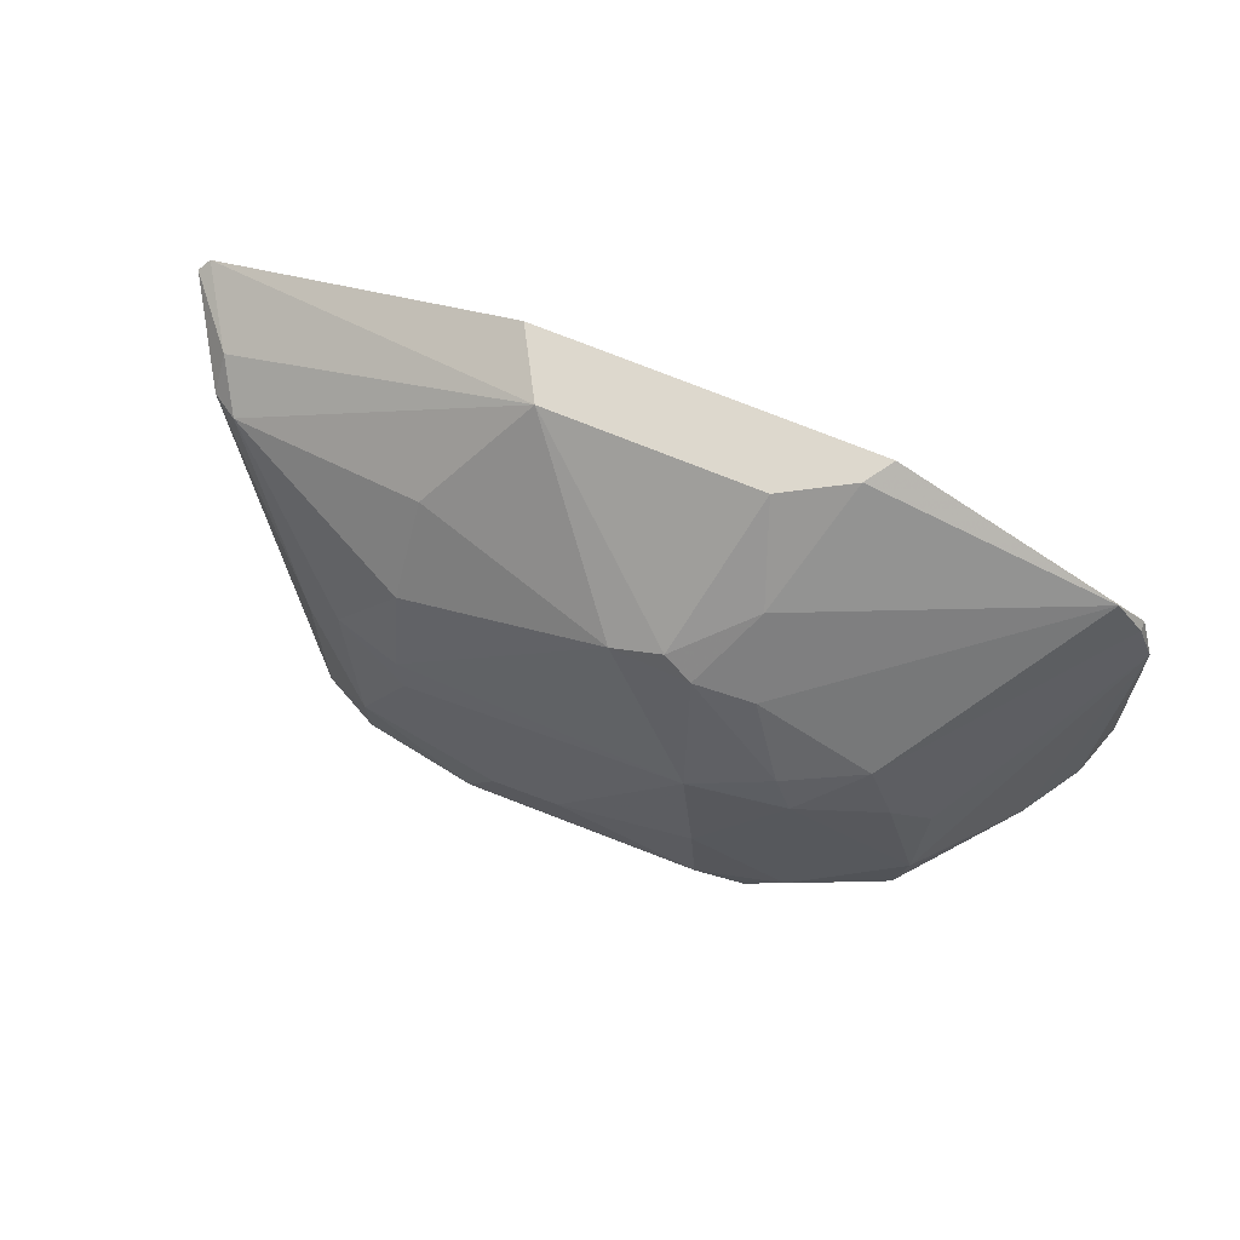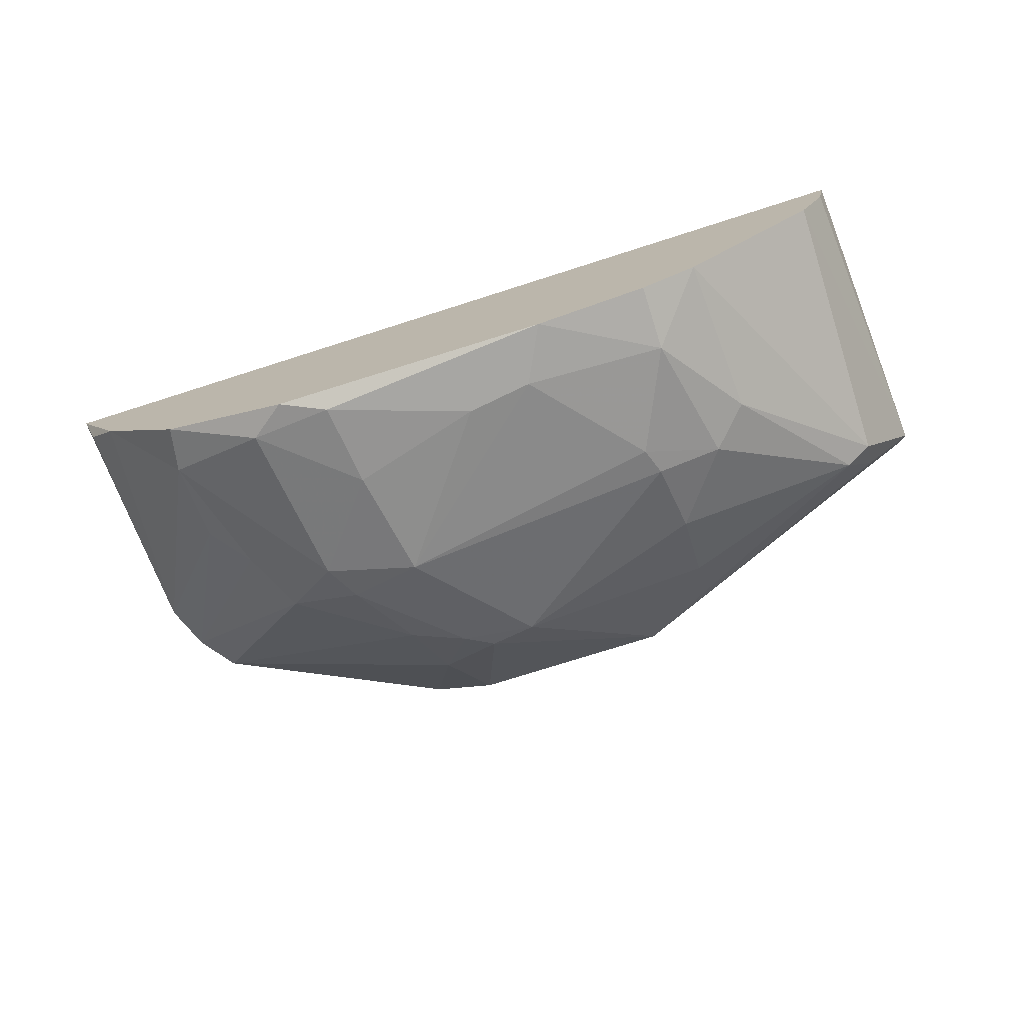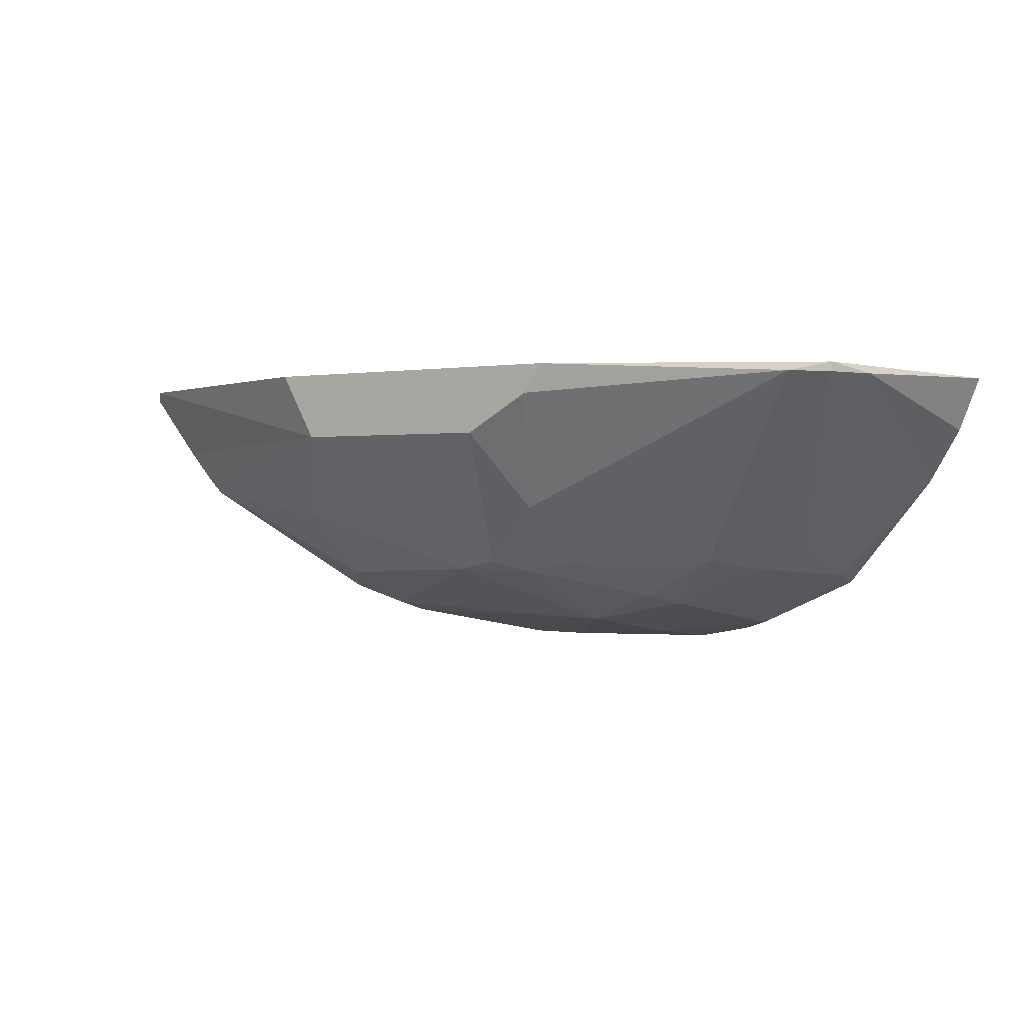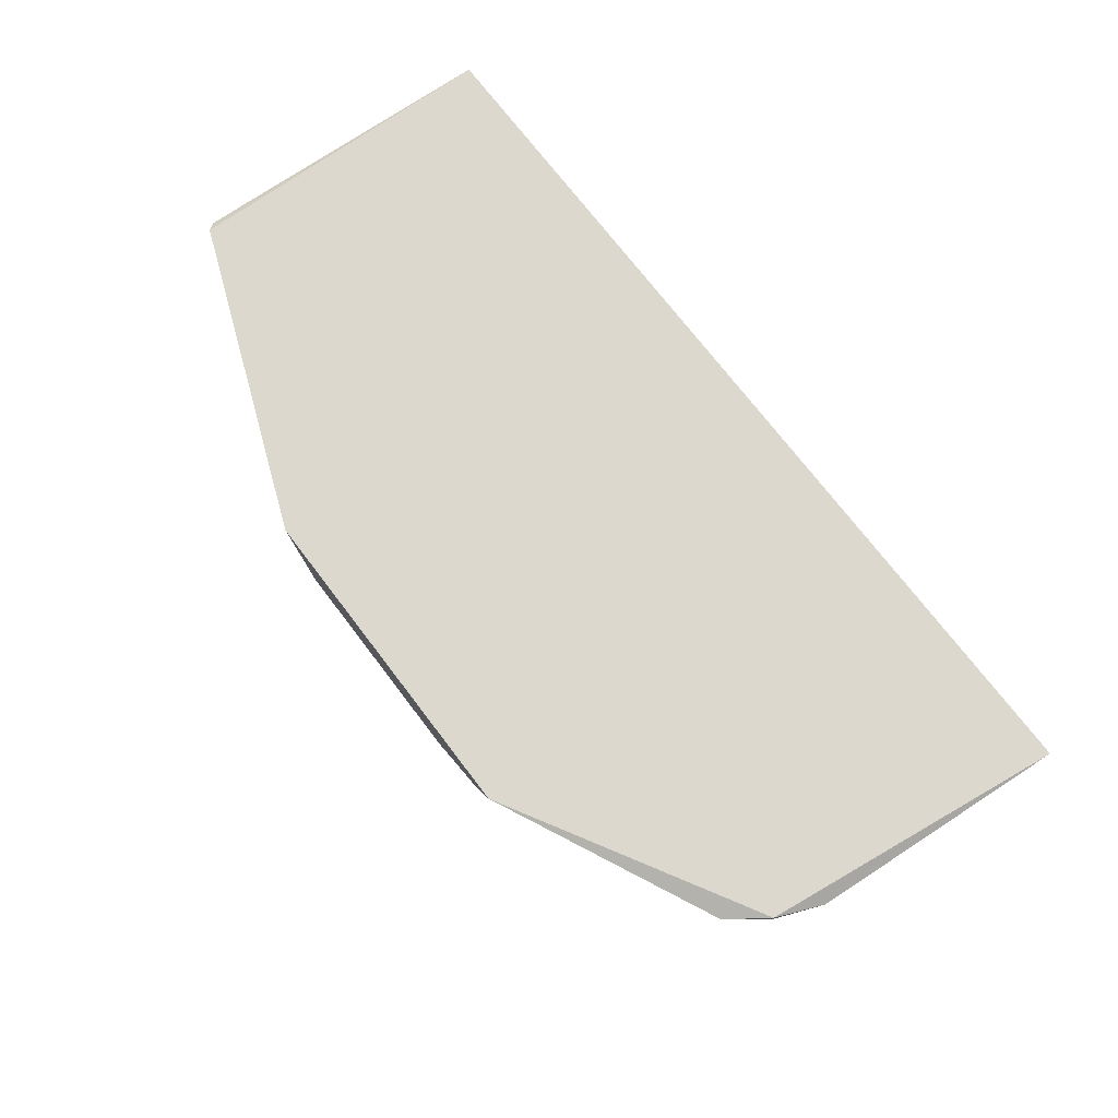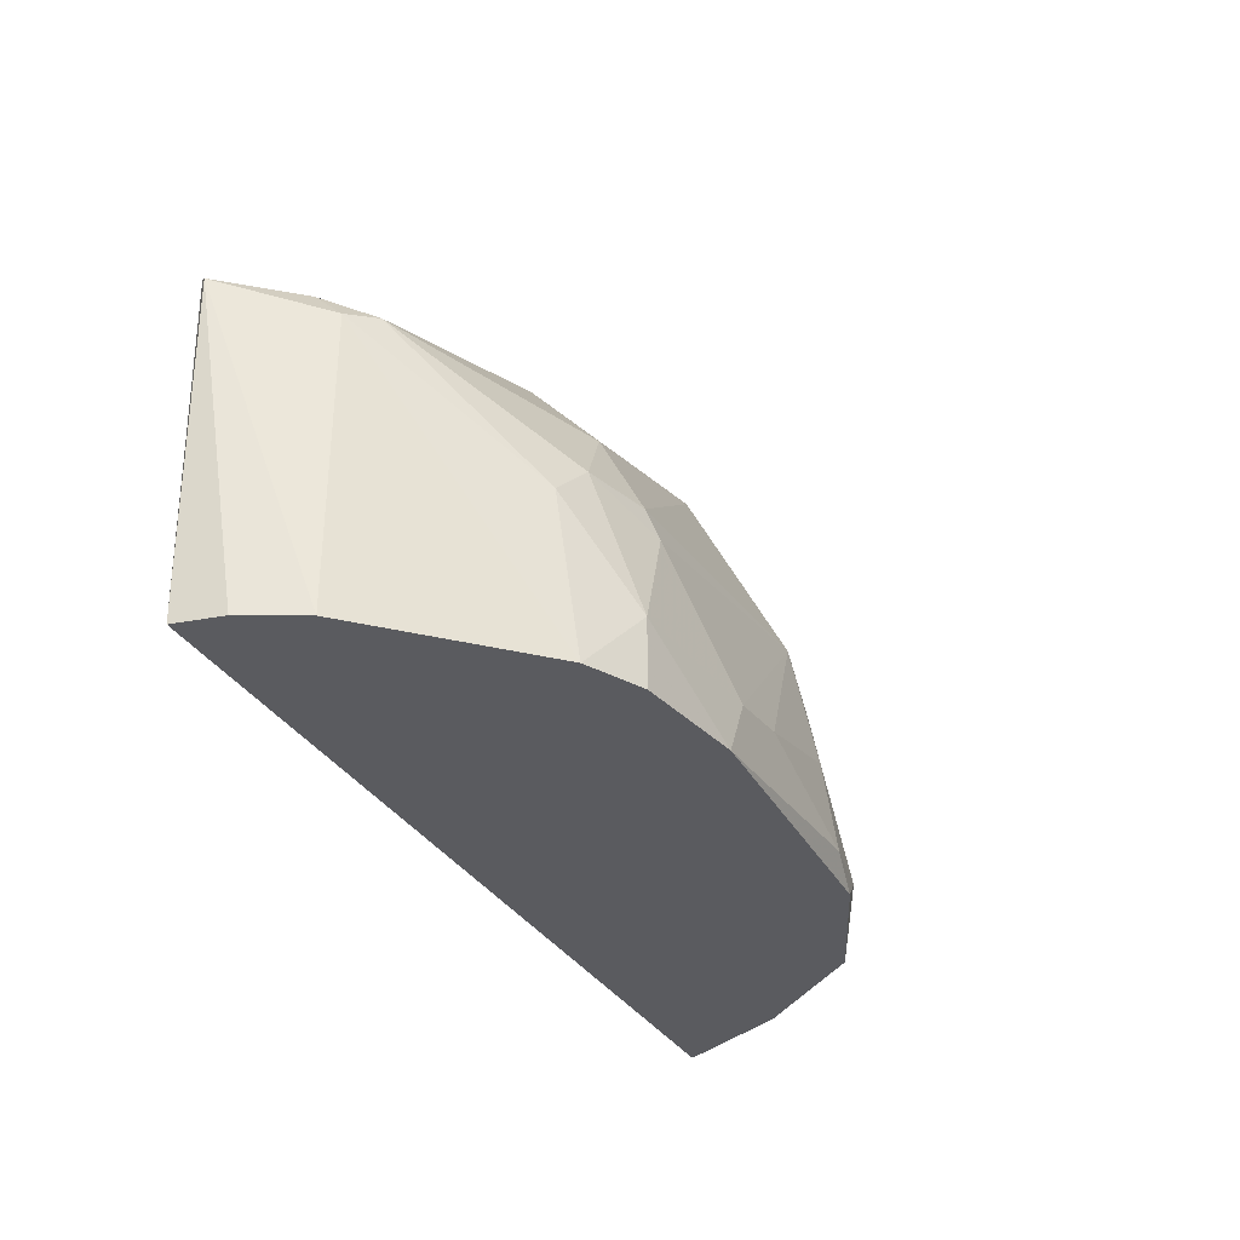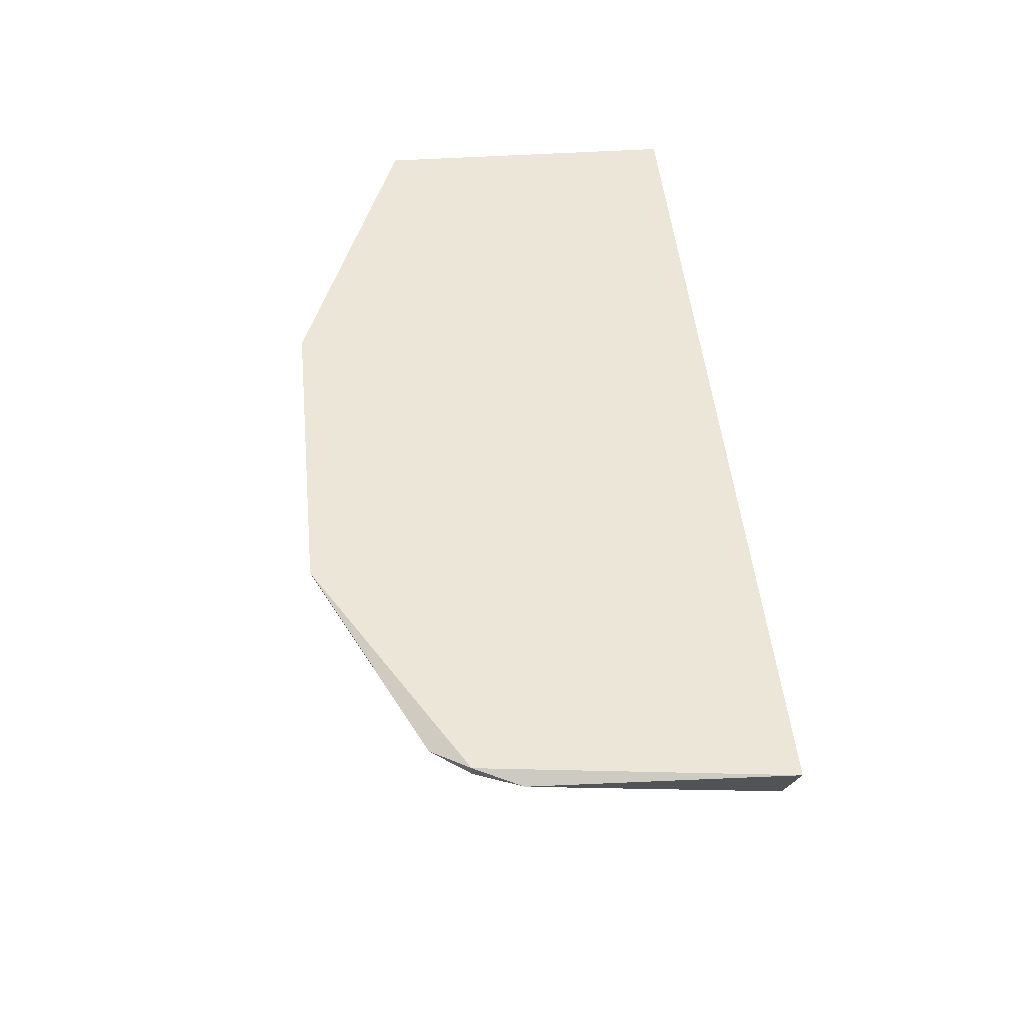
<metadata>
{"format":"obj","ext":"obj","renderer":"f3d","projection":"perspective","resolution":1024,"background":"white","views":[{"elev":72.3,"azim":-157.8,"up":"+Y"},{"elev":-74.2,"azim":17.7,"up":"+Z"},{"elev":0.1,"azim":-145.8,"up":"+Z"},{"elev":72.2,"azim":-127.2,"up":"+Z"},{"elev":-32.8,"azim":116.1,"up":"+Y"},{"elev":49.5,"azim":-95.7,"up":"+Z"}]}
</metadata>
<code>
v -4.224 -8.671 -9.349
v 3.087 1.149 -3.082
v 9.981 -1.567 -3.082
v -10.49 -8.671 -3.082
v 9.772 -8.671 -3.082
v -2.135 -1.359 -7.678
v 4.551 -7.208 -9.14
v -9.029 -1.149 -3.291
v 8.309 -2.194 -5.799
v -7.357 -7.626 -7.886
v 5.802 -8.671 -8.514
v -4.224 1.149 -3.082
v 2.251 1.149 -4.544
v 3.923 -2.612 -7.886
v -2.554 -3.865 -8.931
v -5.895 -3.447 -7.469
v 8.936 -8.671 -5.38
v -10.07 -3.031 -3.291
v -2.345 1.149 -4.544
v 2.042 -8.671 -9.559
v -9.238 -8.671 -5.589
v -0.4645 -1.149 -7.678
v 3.715 -4.282 -8.722
v -0.04739 -7.208 -9.559
v -4.641 -4.282 -8.514
v 10.19 -1.777 -3.291
v 8.936 -2.404 -5.38
v 6.013 -5.118 -8.095
v 3.923 -0.9406 -6.424
v -9.657 -1.985 -3.082
v -2.971 -0.3139 -6.216
v -7.148 -8.671 -8.095
v -5.059 -8.042 -9.14
v -3.18 -8.252 -9.559
v -6.52 -4.909 -7.678
v 5.176 -4.282 -8.304
v 8.936 -1.777 -4.754
v -10.07 -8.461 -4.336
v 9.564 -8.671 -4.126
v -3.807 1.149 -3.709
v 1.414 -7.416 -9.559
v -3.388 -1.777 -7.469
v -9.657 -1.985 -3.291
v -1.509 -0.9406 -7.469
v 3.506 -4.909 -8.931
v -7.357 -5.745 -7.26
v -2.971 -6.372 -9.349
v -4.224 -3.447 -8.304
v 4.551 -8.671 -9.14
f 20 7 49
f 16 35 43
f 18 30 43
f 30 8 43
f 8 16 43
f 8 31 42
f 31 6 42
f 16 8 42
f 20 24 41
f 24 15 41
f 7 20 41
f 19 31 40
f 31 8 40
f 12 19 40
f 8 12 40
f 17 26 39
f 26 5 39
f 5 17 39
f 18 21 38
f 21 4 38
f 19 13 44
f 13 22 44
f 22 6 44
f 6 31 44
f 42 6 48
f 16 42 48
f 25 16 48
f 15 25 48
f 6 15 48
f 34 33 47
f 24 34 47
f 33 25 47
f 25 15 47
f 4 18 38
f 15 24 47
f 18 43 46
f 35 10 46
f 10 18 46
f 41 15 45
f 7 41 45
f 23 36 45
f 36 7 45
f 15 23 45
f 31 19 44
f 43 35 46
f 27 9 37
f 26 27 37
f 3 26 37
f 11 7 28
f 27 11 28
f 17 11 27
f 26 17 27
f 3 5 26
f 15 22 23
f 22 14 23
f 15 6 22
f 18 10 21
f 9 27 28
f 1 4 21
f 12 13 19
f 5 11 17
f 12 2 13
f 2 3 13
f 4 2 12
f 5 1 11
f 3 4 5
f 4 1 5
f 3 2 4
f 11 1 20
f 7 11 49
f 13 9 29
f 22 13 29
f 9 13 37
f 13 3 37
f 9 28 36
f 28 7 36
f 23 14 36
f 14 9 36
f 16 25 35
f 25 10 35
f 1 33 34
f 9 14 29
f 24 20 34
f 32 10 33
f 1 32 33
f 10 25 33
f 21 10 32
f 1 21 32
f 18 4 30
f 12 8 30
f 4 12 30
f 14 22 29
f 20 1 34
f 11 20 49

</code>
